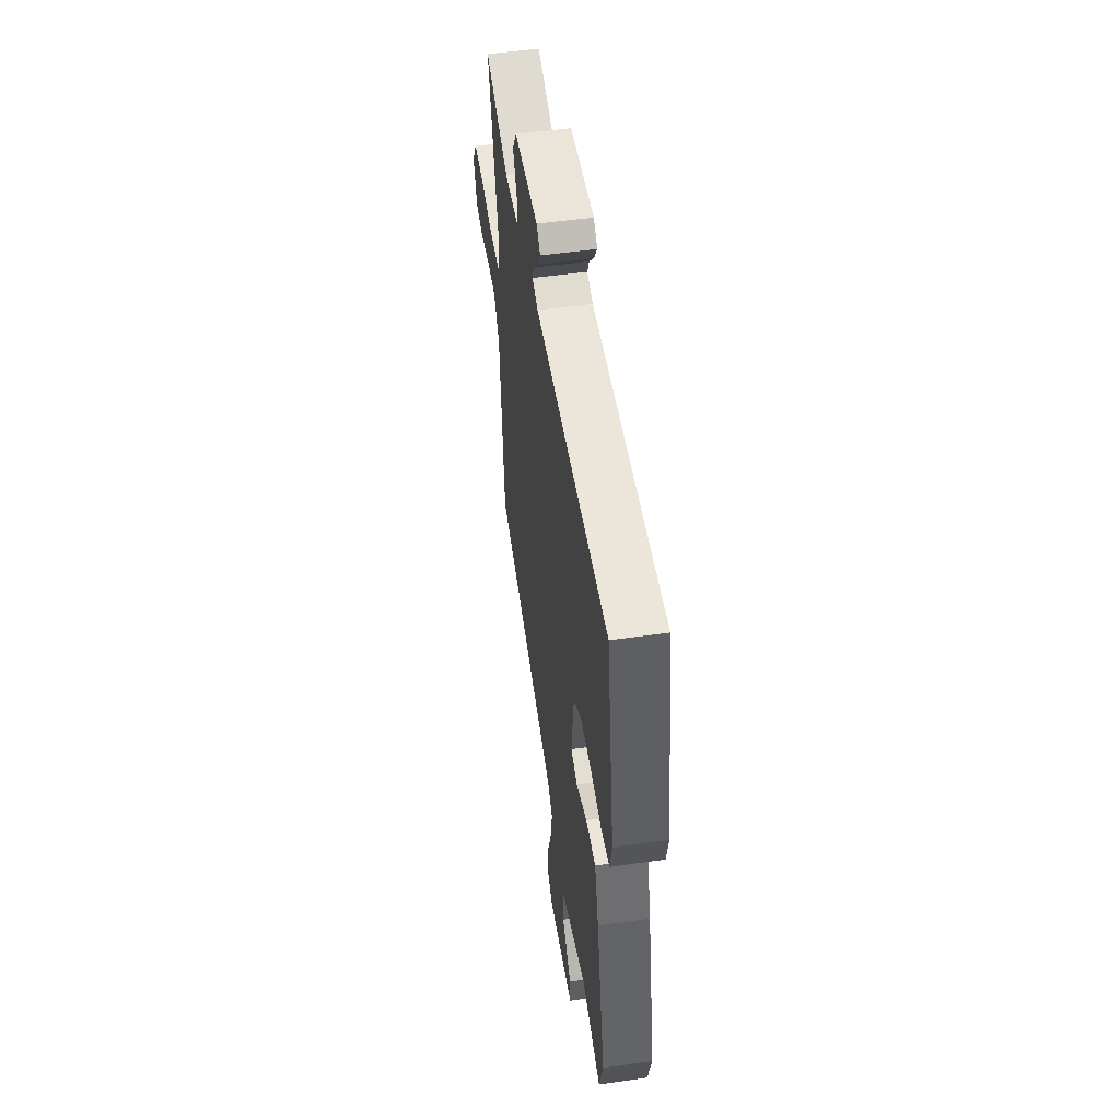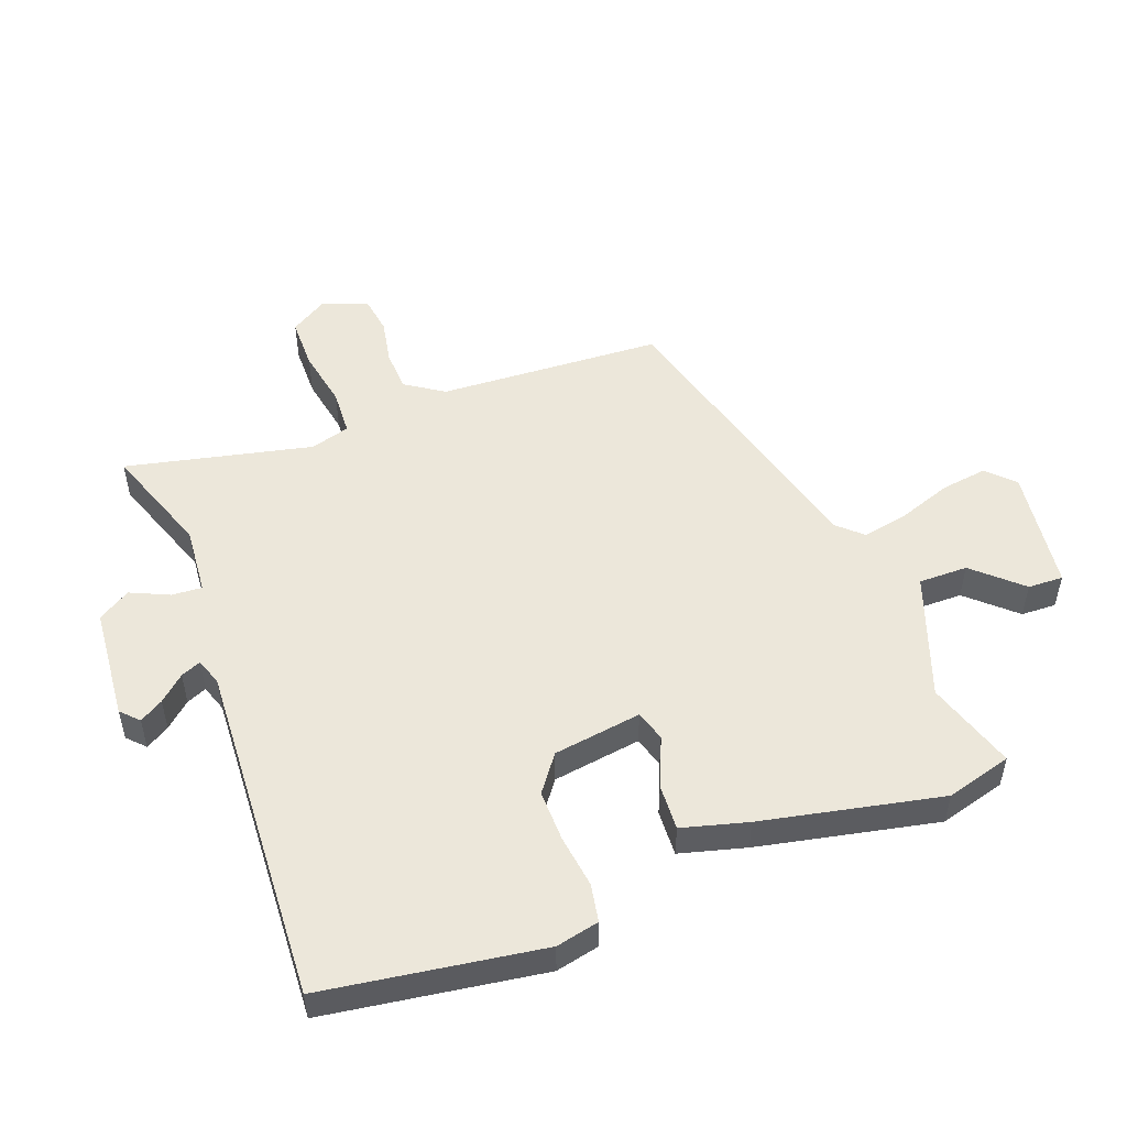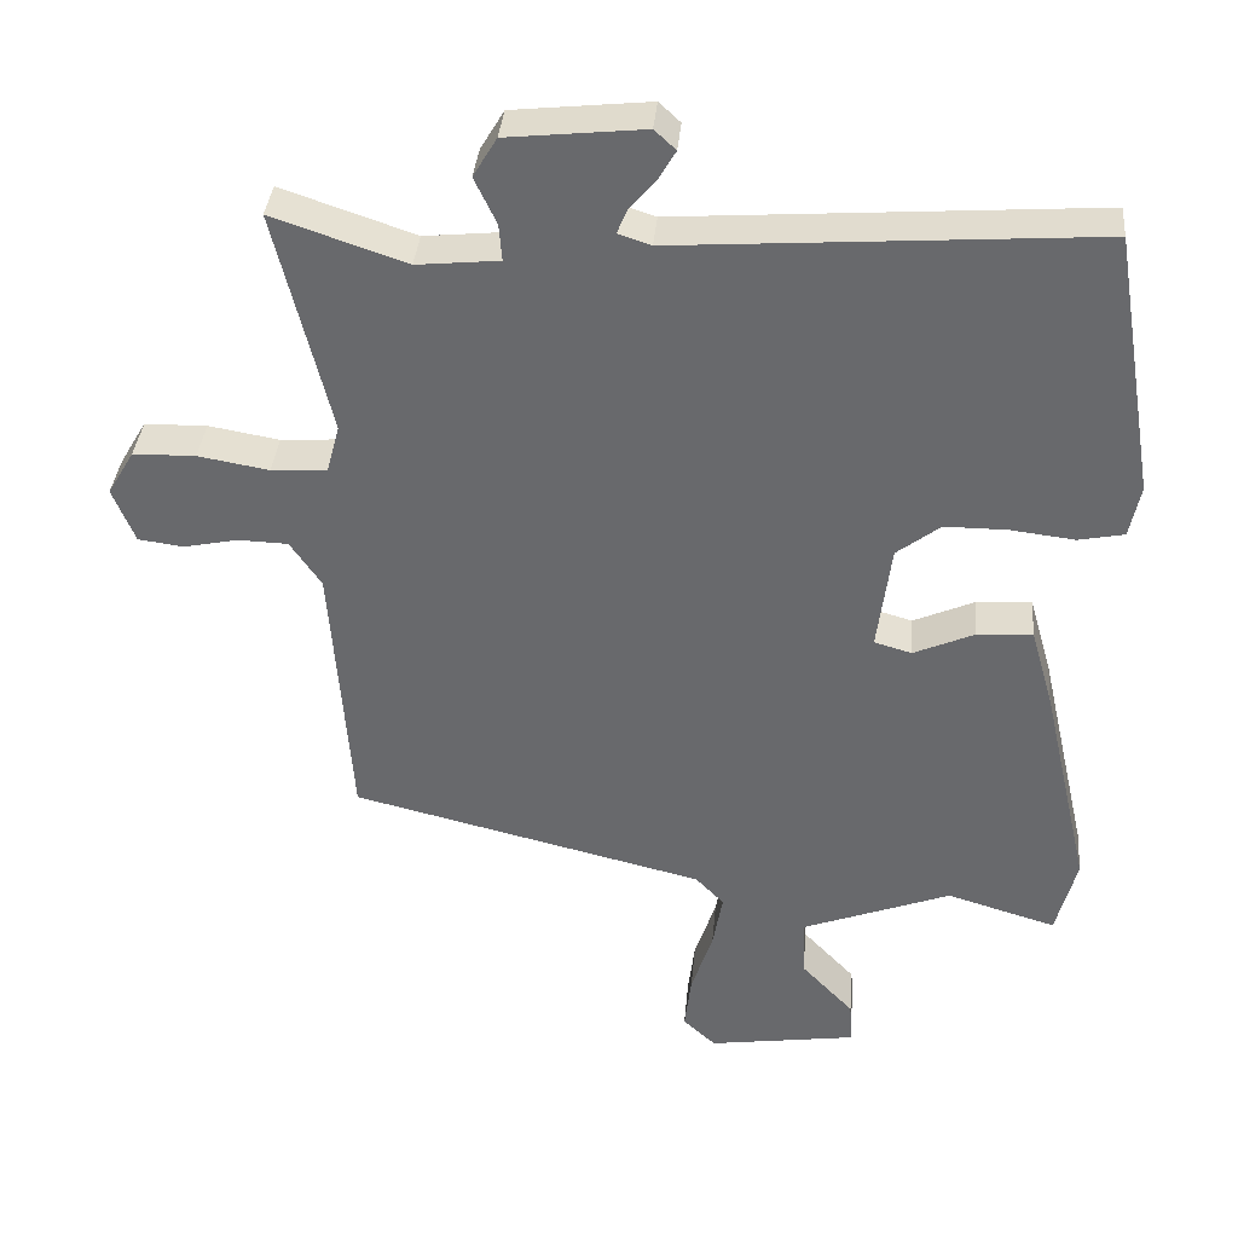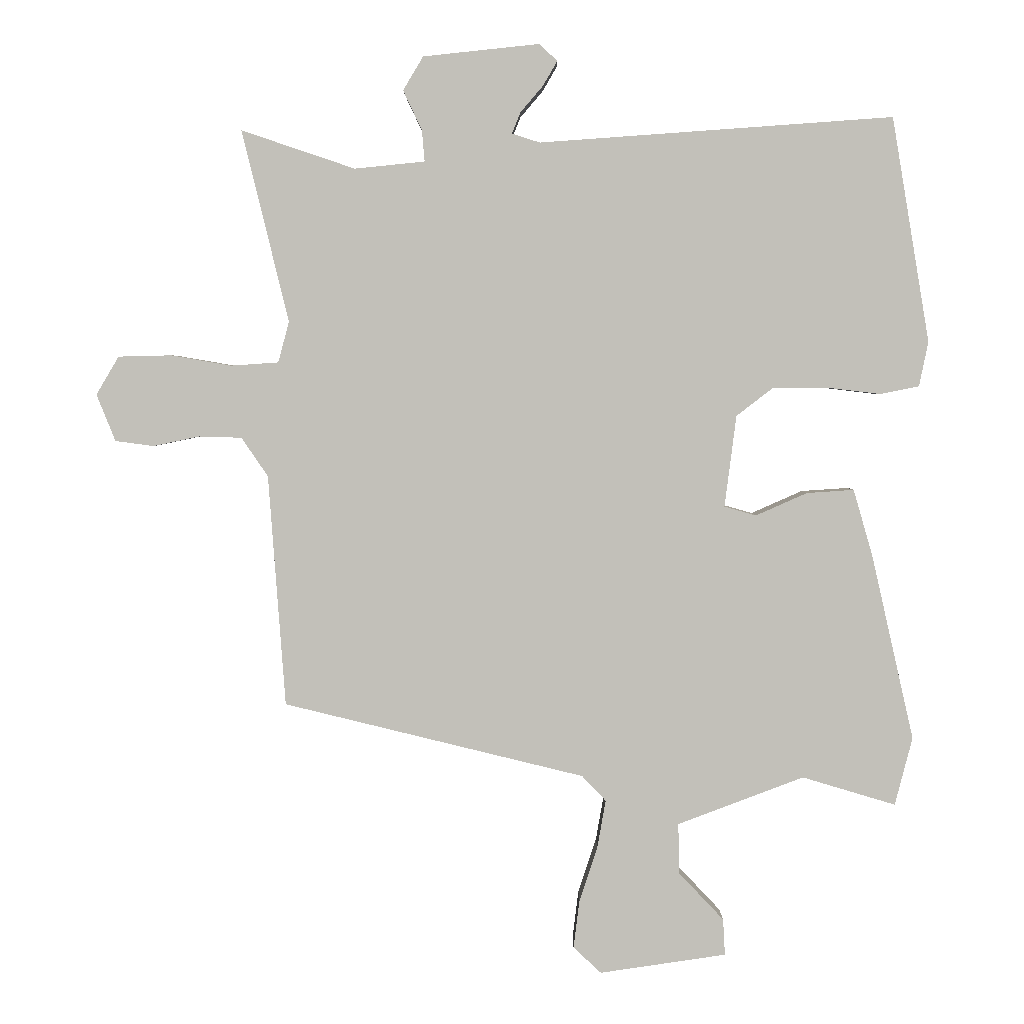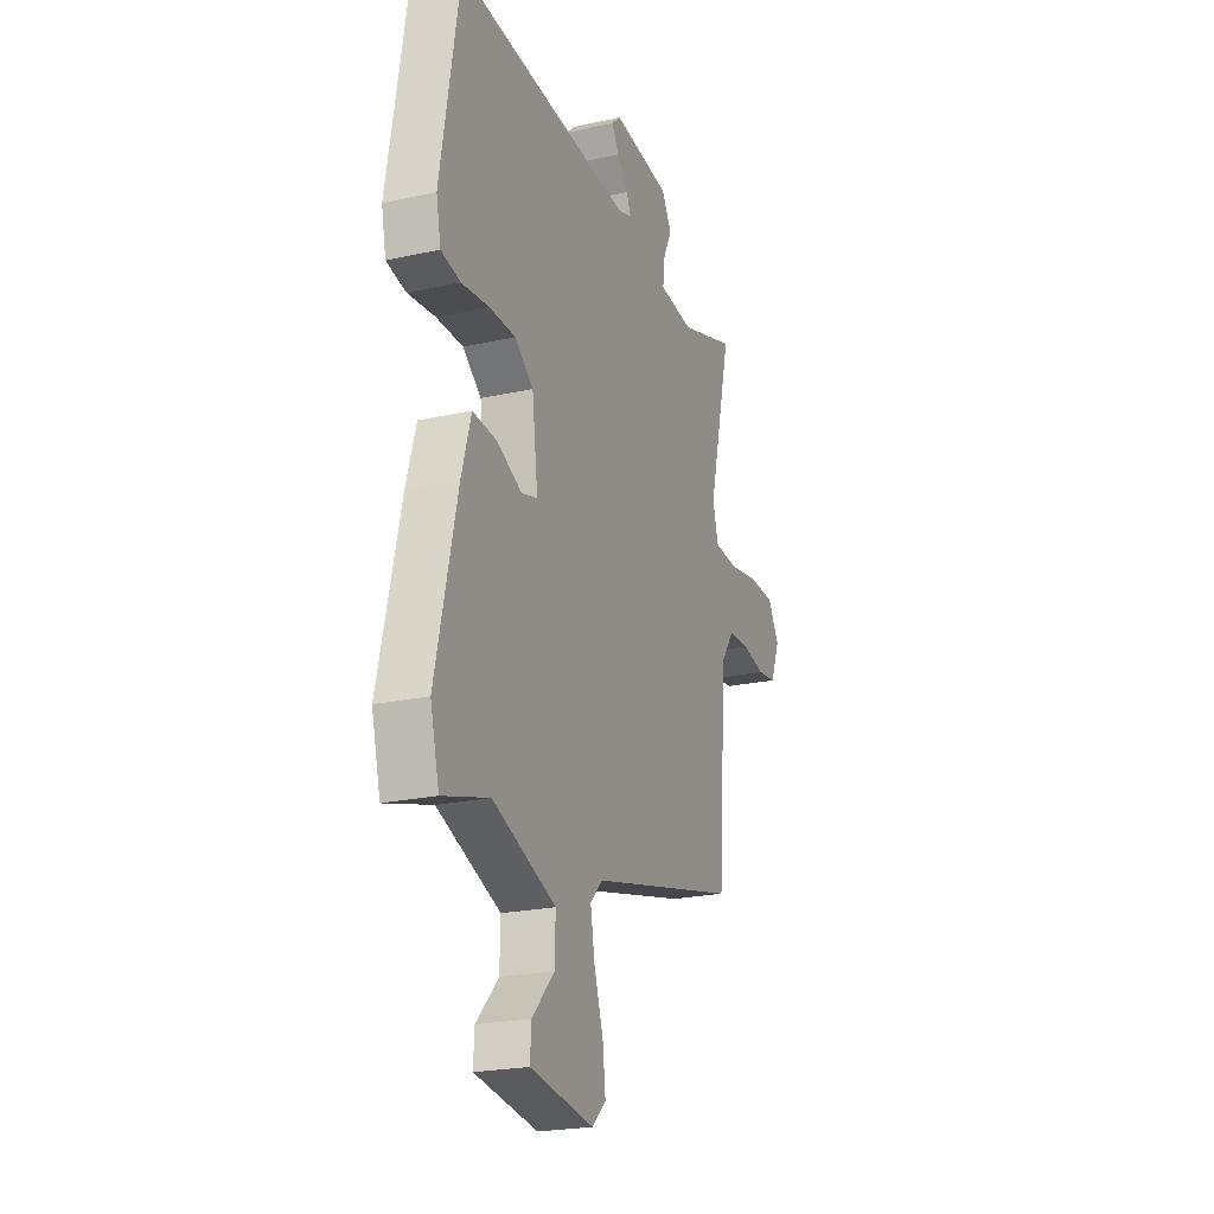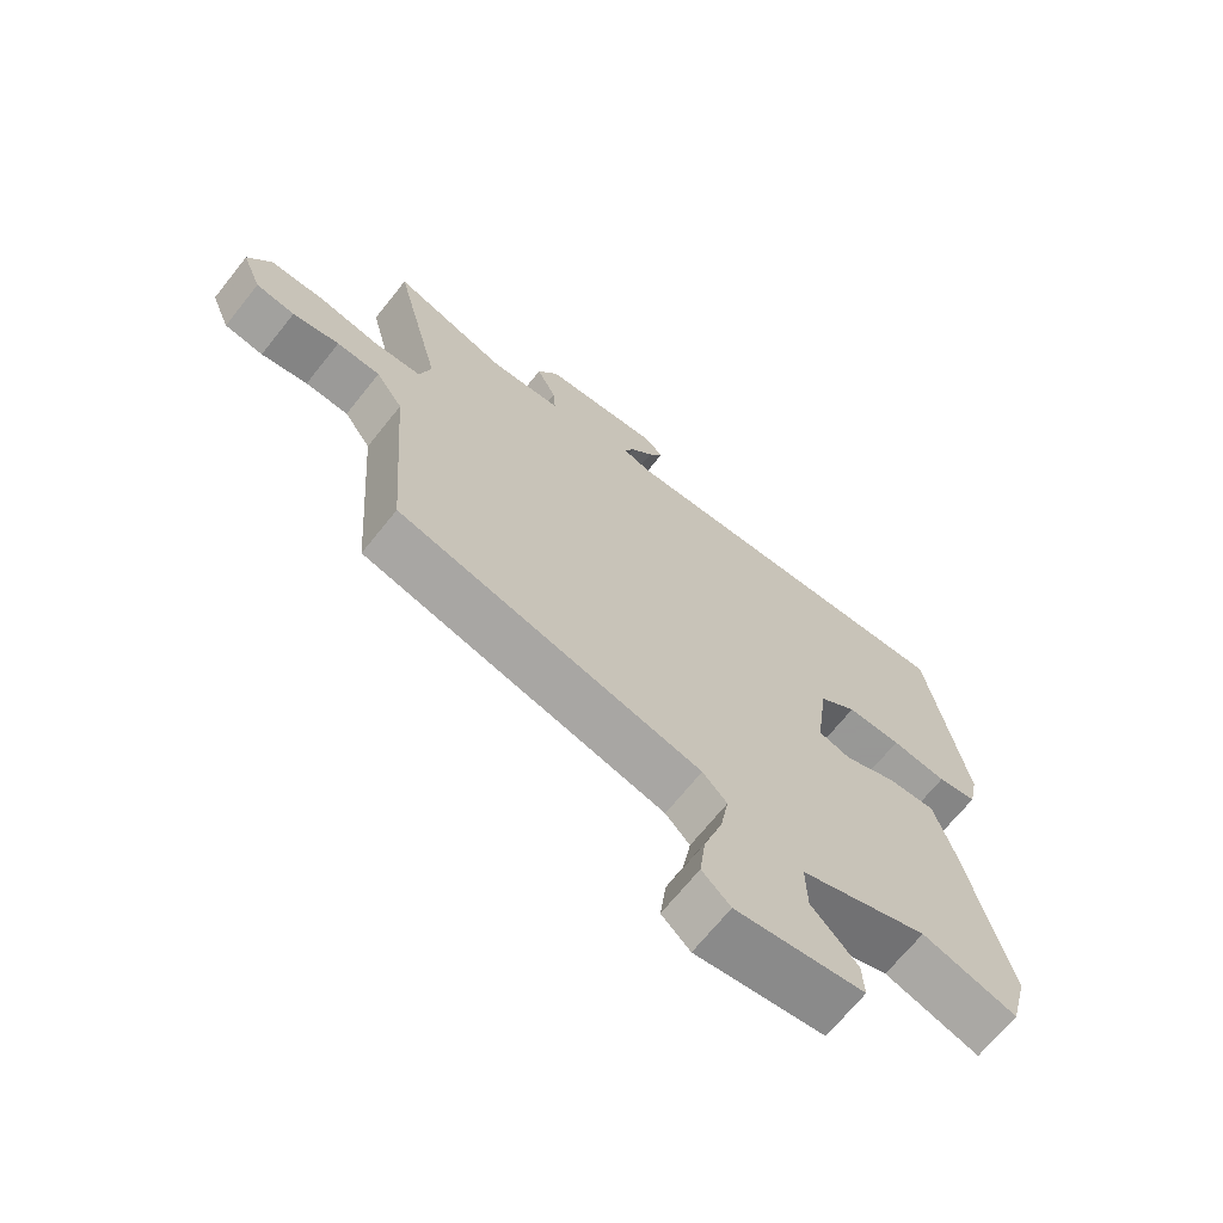
<metadata>
{"format":"obj","ext":"obj","renderer":"f3d","projection":"perspective","resolution":1024,"background":"white","views":[{"elev":52.3,"azim":81.3,"up":"+Z"},{"elev":51.8,"azim":68.4,"up":"+Y"},{"elev":36.6,"azim":5.1,"up":"+Z"},{"elev":3.1,"azim":0.2,"up":"+Z"},{"elev":-22.5,"azim":110.9,"up":"+Z"},{"elev":-68.4,"azim":-38.6,"up":"+Z"}]}
</metadata>
<code>
v -0.461 0.07 -0.368
v -0.487 0.07 -0.011
v -0.528 0.07 0.049
v -0.594 0.07 0.051
v -0.665 0.07 0.036
v -0.724 0.07 0.044
v -0.753 0.07 0.116
v -0.718 0.07 0.175
v -0.636 0.07 0.177
v -0.543 0.07 0.161
v -0.47 0.07 0.166
v -0.453 0.07 0.229
v -0.525 0.07 0.524
v -0.35 0.07 0.465
v -0.242 0.07 0.476
v -0.246 0.07 0.524
v -0.275 0.07 0.585
v -0.244 0.07 0.637
v -0.065 0.07 0.656
v -0.037 0.07 0.63
v -0.059 0.07 0.592
v -0.094 0.07 0.551
v -0.107 0.07 0.519
v -0.064 0.07 0.505
v 0.481 0.07 0.544
v 0.539 0.07 0.198
v 0.525 0.07 0.129
v 0.465 0.07 0.117
v 0.381 0.07 0.127
v 0.299 0.07 0.127
v 0.242 0.07 0.083
v 0.224 0.07 -0.058
v 0.273 0.07 -0.072
v 0.352 0.07 -0.037
v 0.425 0.07 -0.032
v 0.455 0.07 -0.136
v 0.52 0.07 -0.421
v 0.493 0.07 -0.526
v 0.349 0.07 -0.483
v 0.154 0.07 -0.557
v 0.156 0.07 -0.635
v 0.225 0.07 -0.708
v 0.228 0.07 -0.764
v 0.033 0.07 -0.793
v -0.01 0.07 -0.753
v -0.001 0.07 -0.679
v 0.027 0.07 -0.594
v 0.04 0.07 -0.52
v 0.003 0.07 -0.481
v -0.461 0 -0.368
v -0.487 0 -0.011
v -0.528 0 0.049
v -0.594 0 0.051
v -0.665 0 0.036
v -0.724 0 0.044
v -0.753 0 0.116
v -0.718 0 0.175
v -0.636 0 0.177
v -0.543 0 0.161
v -0.47 0 0.166
v -0.453 0 0.229
v -0.525 0 0.524
v -0.35 0 0.465
v -0.242 0 0.476
v -0.246 0 0.524
v -0.275 0 0.585
v -0.244 0 0.637
v -0.065 0 0.656
v -0.037 0 0.63
v -0.059 0 0.592
v -0.094 0 0.551
v -0.107 0 0.519
v -0.064 0 0.505
v 0.481 0 0.544
v 0.539 0 0.198
v 0.525 0 0.129
v 0.465 0 0.117
v 0.381 0 0.127
v 0.299 0 0.127
v 0.242 0 0.083
v 0.224 0 -0.058
v 0.273 0 -0.072
v 0.352 0 -0.037
v 0.425 0 -0.032
v 0.455 0 -0.136
v 0.52 0 -0.421
v 0.493 0 -0.526
v 0.349 0 -0.483
v 0.154 0 -0.557
v 0.156 0 -0.635
v 0.225 0 -0.708
v 0.228 0 -0.764
v 0.033 0 -0.793
v -0.01 0 -0.753
v -0.001 0 -0.679
v 0.027 0 -0.594
v 0.04 0 -0.52
v 0.003 0 -0.481
f 45 46 47
f 44 45 47
f 43 44 47
f 42 43 47
f 41 42 47
f 40 41 47 48
f 39 40 48 49
f 37 38 39
f 36 37 39
f 35 36 39
f 34 35 39
f 33 34 39
f 49 1 2
f 39 49 2
f 33 39 2
f 32 33 2
f 27 28 29
f 26 27 29
f 25 26 29
f 24 25 29
f 23 24 29 30
f 20 21 22
f 19 20 22
f 18 19 22
f 17 18 22
f 16 17 22
f 15 16 22 23
f 12 13 14
f 11 12 14 15
f 8 9 10
f 7 8 10
f 6 7 10
f 5 6 10
f 4 5 10
f 3 4 10 11
f 11 15 23
f 3 11 23
f 2 3 23
f 32 2 23
f 31 32 23
f 23 30 31
f 96 95 94
f 96 94 93
f 96 93 92
f 96 92 91
f 96 91 90
f 97 96 90 89
f 98 97 89 88
f 88 87 86
f 88 86 85
f 88 85 84
f 88 84 83
f 88 83 82
f 51 50 98
f 51 98 88
f 51 88 82
f 51 82 81
f 78 77 76
f 78 76 75
f 78 75 74
f 78 74 73
f 79 78 73 72
f 71 70 69
f 71 69 68
f 71 68 67
f 71 67 66
f 71 66 65
f 72 71 65 64
f 63 62 61
f 64 63 61 60
f 59 58 57
f 59 57 56
f 59 56 55
f 59 55 54
f 59 54 53
f 60 59 53 52
f 72 64 60
f 72 60 52
f 72 52 51
f 72 51 81
f 72 81 80
f 80 79 72
f 1 50 51 2
f 2 51 52 3
f 3 52 53 4
f 4 53 54 5
f 5 54 55 6
f 6 55 56 7
f 7 56 57 8
f 8 57 58 9
f 9 58 59 10
f 10 59 60 11
f 11 60 61 12
f 12 61 62 13
f 13 62 63 14
f 14 63 64 15
f 15 64 65 16
f 16 65 66 17
f 17 66 67 18
f 18 67 68 19
f 19 68 69 20
f 20 69 70 21
f 21 70 71 22
f 22 71 72 23
f 23 72 73 24
f 24 73 74 25
f 25 74 75 26
f 26 75 76 27
f 27 76 77 28
f 28 77 78 29
f 29 78 79 30
f 30 79 80 31
f 31 80 81 32
f 32 81 82 33
f 33 82 83 34
f 34 83 84 35
f 35 84 85 36
f 36 85 86 37
f 37 86 87 38
f 38 87 88 39
f 39 88 89 40
f 40 89 90 41
f 41 90 91 42
f 42 91 92 43
f 43 92 93 44
f 44 93 94 45
f 45 94 95 46
f 46 95 96 47
f 47 96 97 48
f 48 97 98 49
f 49 98 50 1

</code>
